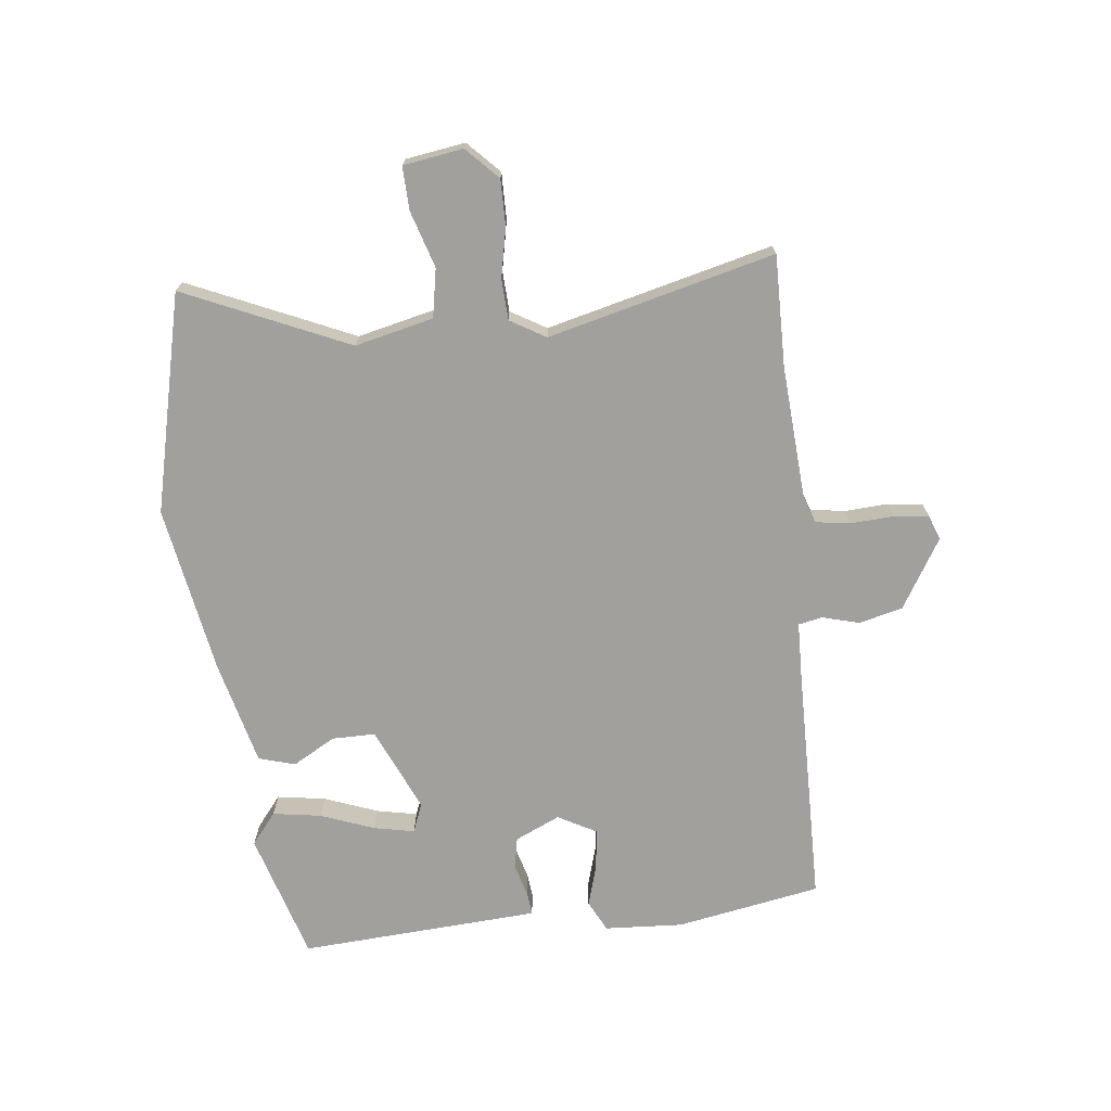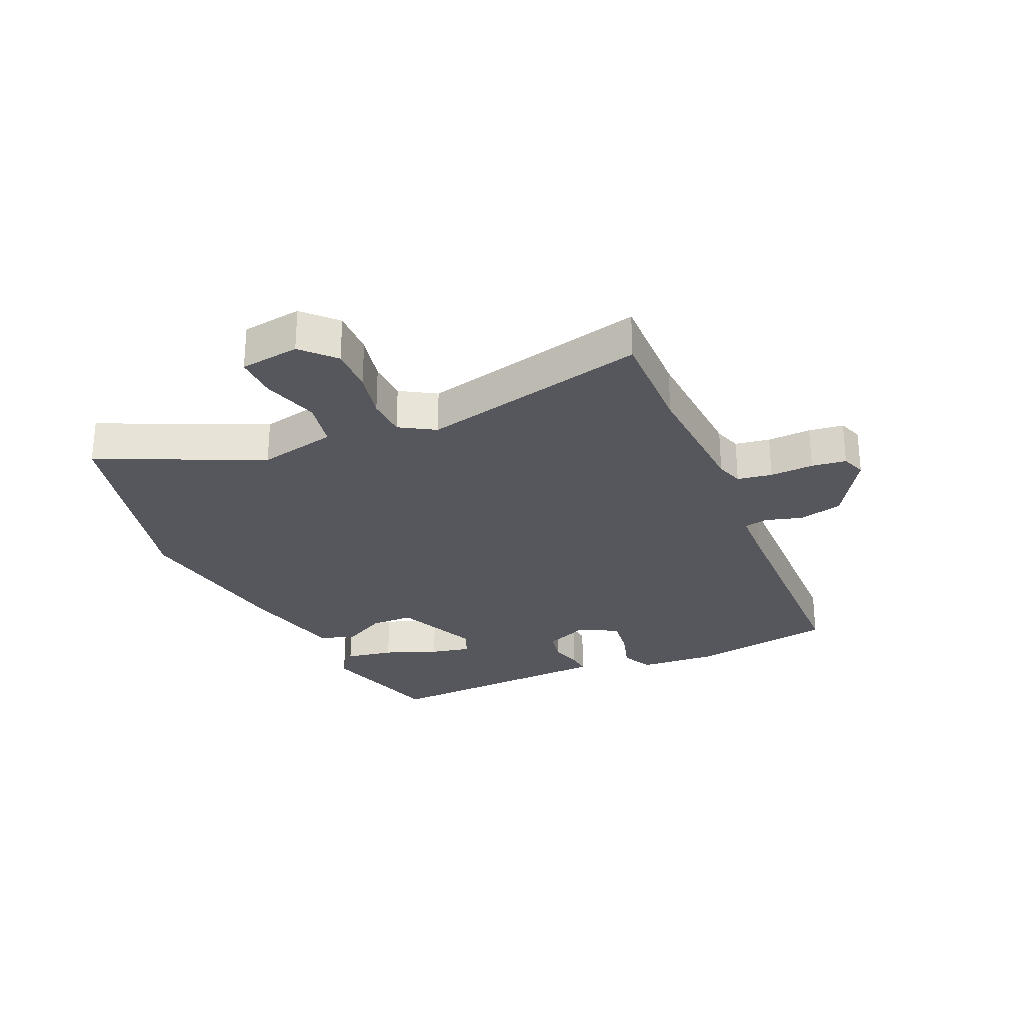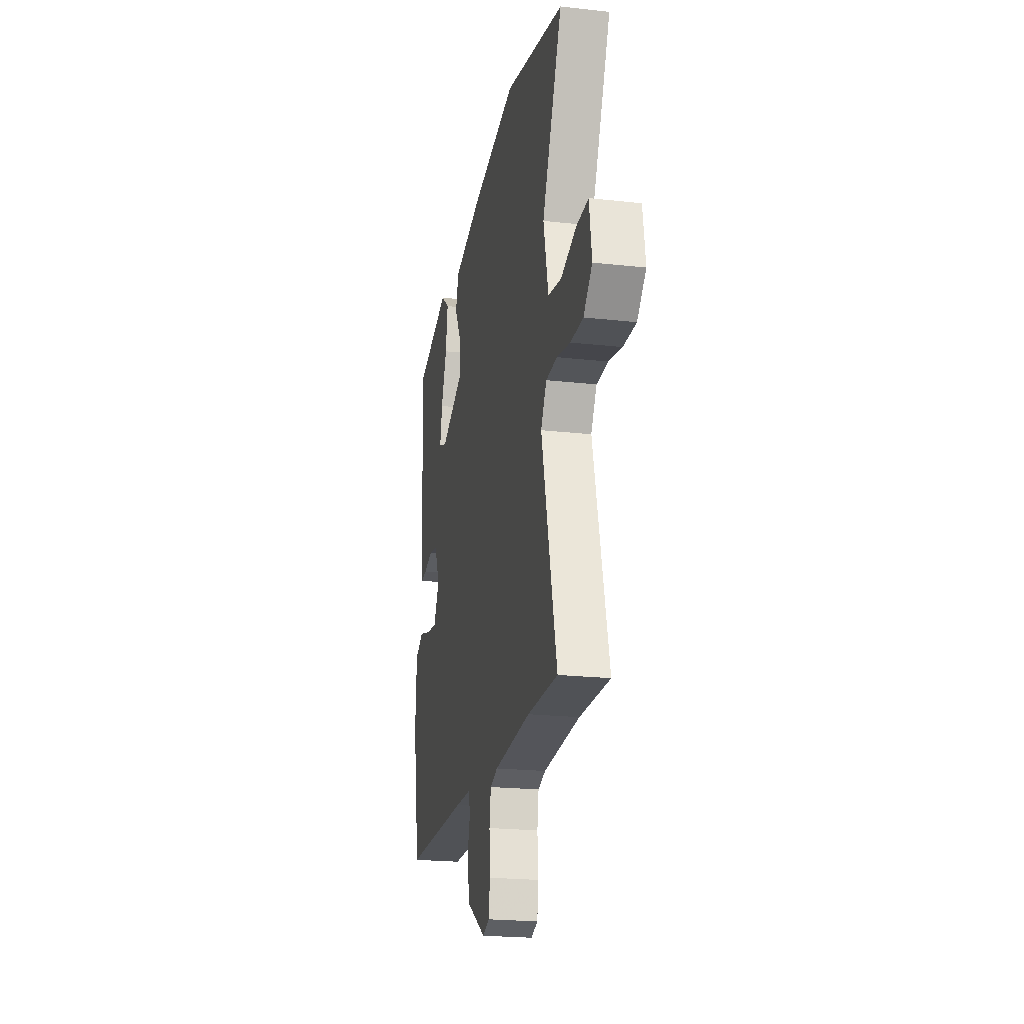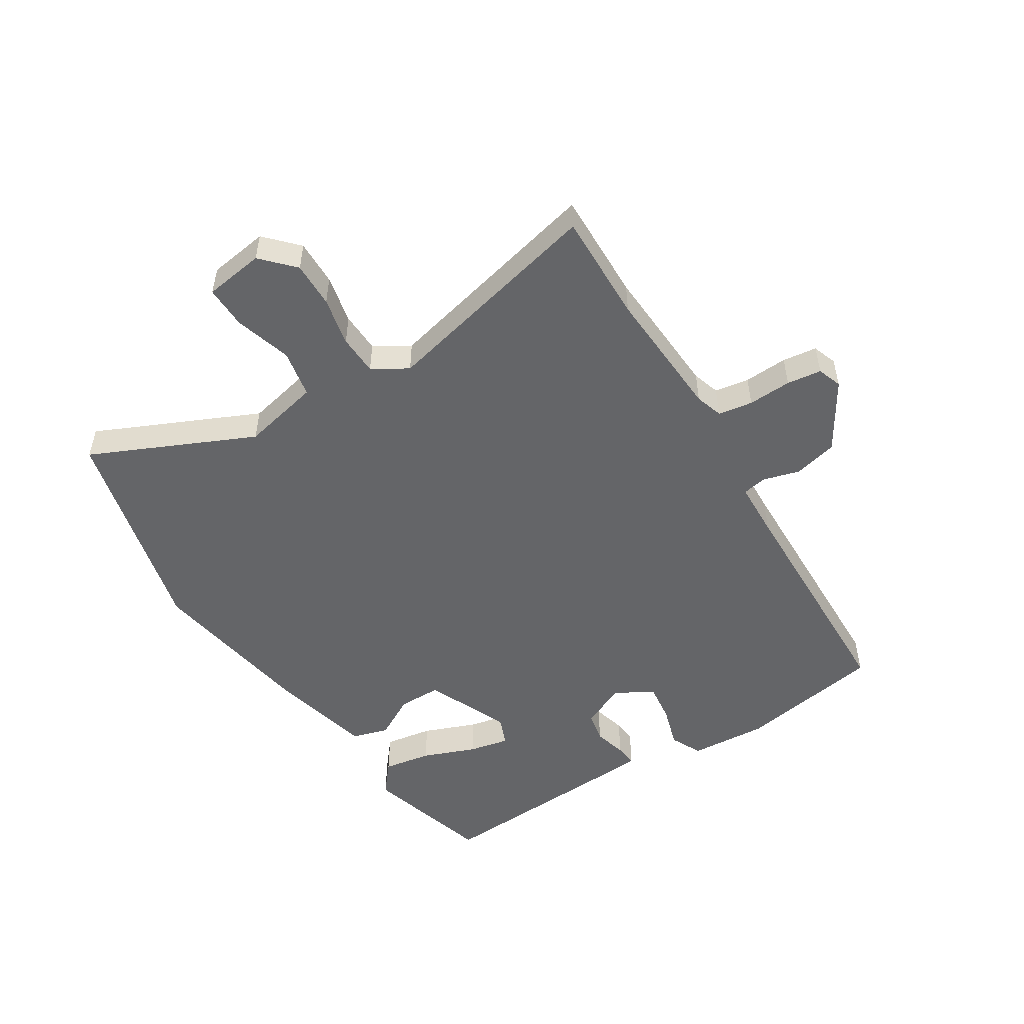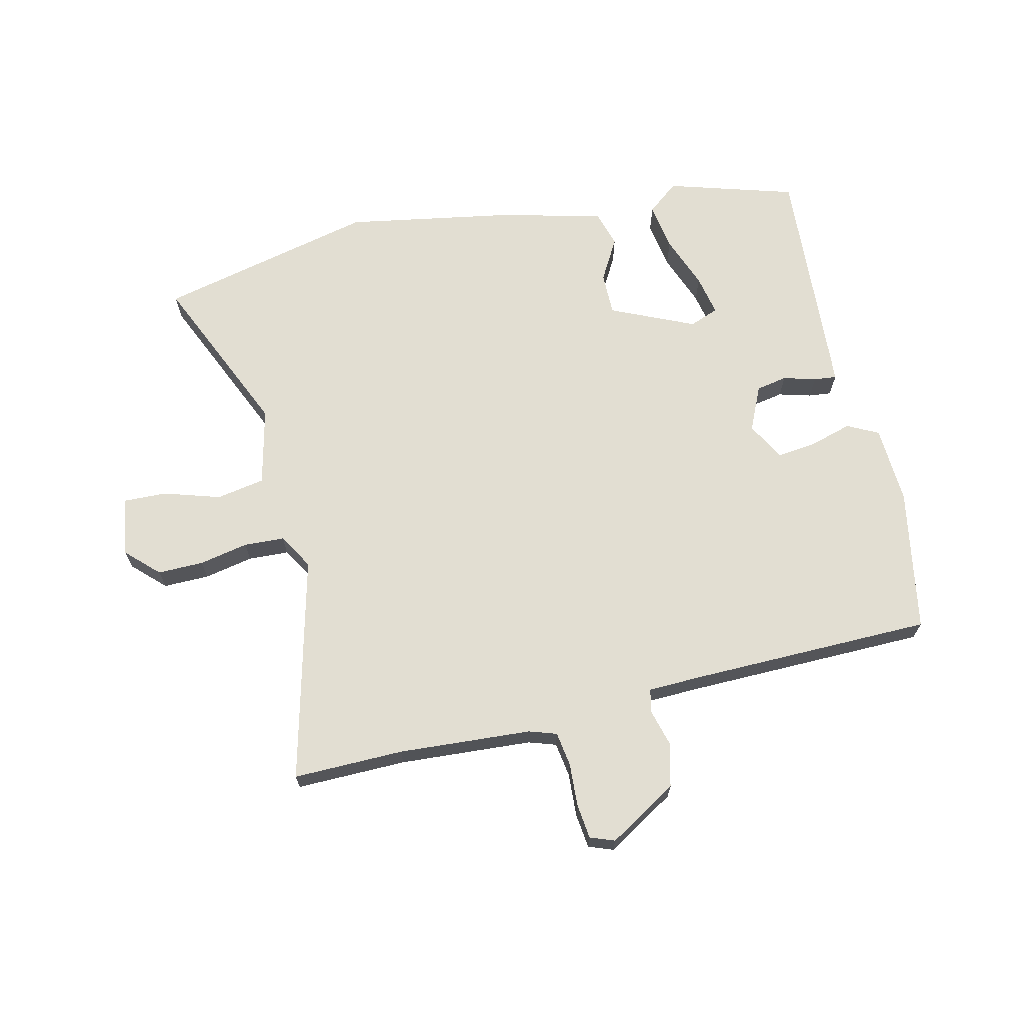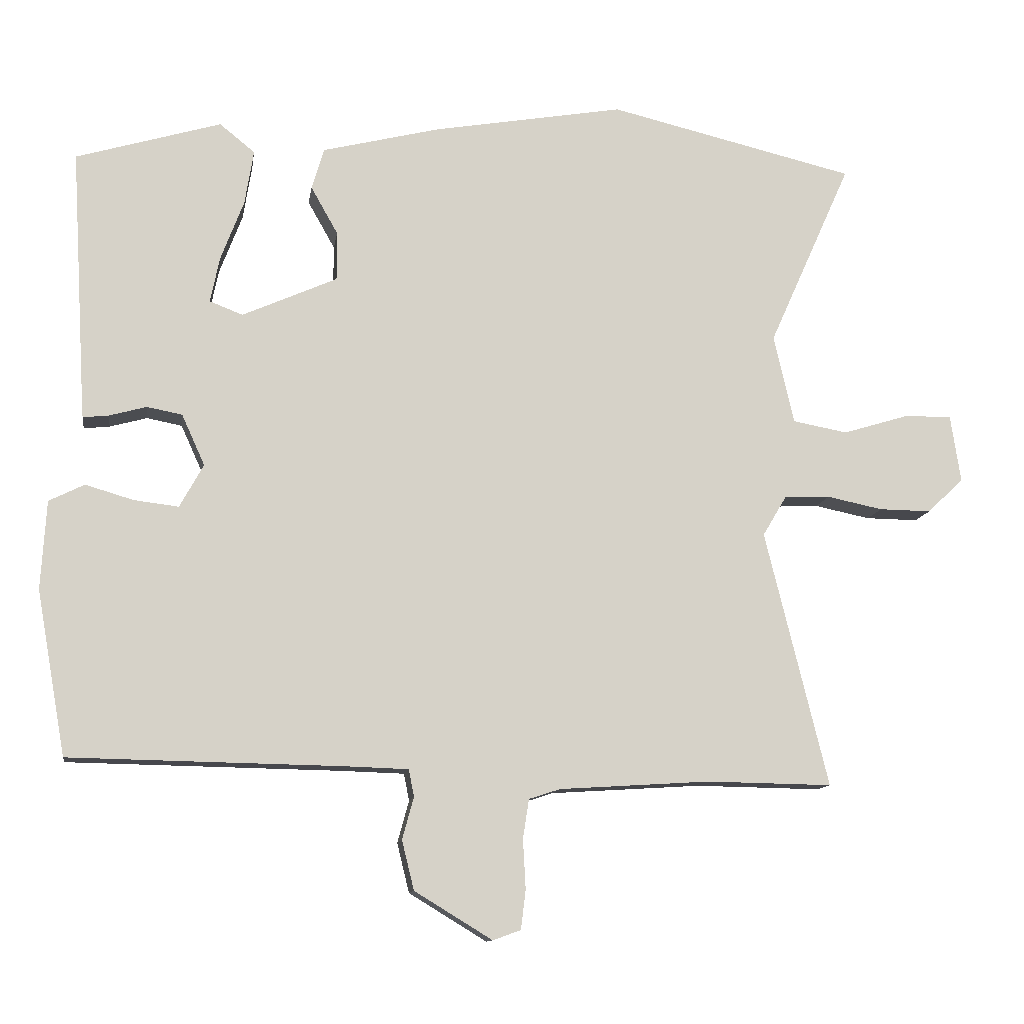
<metadata>
{"format":"obj","ext":"obj","renderer":"f3d","projection":"perspective","resolution":1024,"background":"white","views":[{"elev":-71.7,"azim":96.6,"up":"+Y"},{"elev":-27.5,"azim":113.4,"up":"+Y"},{"elev":-21.6,"azim":78.8,"up":"+Z"},{"elev":-51.6,"azim":121.7,"up":"+Y"},{"elev":67.8,"azim":167.1,"up":"+Y"},{"elev":-11.6,"azim":-8.3,"up":"+Z"}]}
</metadata>
<code>
v 0.307 0.07 0.546
v 0.671 0.07 0.459
v 0.549 0.07 0.186
v 0.579 0.07 0.055
v 0.66 0.07 0.04
v 0.755 0.07 0.069
v 0.827 0.07 0.071
v 0.842 0.07 -0.029
v 0.789 0.07 -0.08
v 0.712 0.07 -0.079
v 0.63 0.07 -0.062
v 0.562 0.07 -0.065
v 0.527 0.07 -0.124
v 0.62 0.07 -0.502
v 0.435 0.07 -0.499
v 0.212 0.07 -0.513
v 0.166 0.07 -0.528
v 0.157 0.07 -0.586
v 0.161 0.07 -0.659
v 0.154 0.07 -0.717
v 0.113 0.07 -0.732
v -0.002 0.07 -0.662
v -0.02 0.07 -0.589
v -0.003 0.07 -0.527
v -0.011 0.07 -0.487
v -0.105 0.07 -0.484
v -0.507 0.07 -0.477
v -0.55 0.07 -0.235
v -0.542 0.07 -0.104
v -0.49 0.07 -0.078
v -0.419 0.07 -0.099
v -0.353 0.07 -0.107
v -0.318 0.07 -0.043
v -0.352 0.07 0.032
v -0.404 0.07 0.042
v -0.459 0.07 0.027
v -0.497 0.07 0.023
v -0.5 0.07 0.069
v -0.521 0.07 0.425
v -0.307 0.07 0.488
v -0.255 0.07 0.446
v -0.268 0.07 0.365
v -0.302 0.07 0.276
v -0.316 0.07 0.208
v -0.267 0.07 0.189
v -0.127 0.07 0.251
v -0.127 0.07 0.323
v -0.167 0.07 0.394
v -0.149 0.07 0.455
v 0.026 0.07 0.498
v 0.307 0 0.546
v 0.671 0 0.459
v 0.549 0 0.186
v 0.579 0 0.055
v 0.66 0 0.04
v 0.755 0 0.069
v 0.827 0 0.071
v 0.842 0 -0.029
v 0.789 0 -0.08
v 0.712 0 -0.079
v 0.63 0 -0.062
v 0.562 0 -0.065
v 0.527 0 -0.124
v 0.62 0 -0.502
v 0.435 0 -0.499
v 0.212 0 -0.513
v 0.166 0 -0.528
v 0.157 0 -0.586
v 0.161 0 -0.659
v 0.154 0 -0.717
v 0.113 0 -0.732
v -0.002 0 -0.662
v -0.02 0 -0.589
v -0.003 0 -0.527
v -0.011 0 -0.487
v -0.105 0 -0.484
v -0.507 0 -0.477
v -0.55 0 -0.235
v -0.542 0 -0.104
v -0.49 0 -0.078
v -0.419 0 -0.099
v -0.353 0 -0.107
v -0.318 0 -0.043
v -0.352 0 0.032
v -0.404 0 0.042
v -0.459 0 0.027
v -0.497 0 0.023
v -0.5 0 0.069
v -0.521 0 0.425
v -0.307 0 0.488
v -0.255 0 0.446
v -0.268 0 0.365
v -0.302 0 0.276
v -0.316 0 0.208
v -0.267 0 0.189
v -0.127 0 0.251
v -0.127 0 0.323
v -0.167 0 0.394
v -0.149 0 0.455
v 0.026 0 0.498
f 47 48 49 50
f 46 47 50 1
f 40 41 42 43
f 40 43 44
f 39 40 44
f 38 39 44
f 35 36 37 38
f 34 35 38 44
f 33 34 44 45
f 28 29 30 31
f 26 27 28 31
f 25 26 31 32
f 21 22 23 24
f 21 24 25
f 18 19 20 21
f 17 18 21 25
f 16 17 25 32
f 13 14 15
f 13 15 16 32
f 8 9 10 11
f 8 11 12
f 5 6 7 8
f 4 5 8 12
f 3 4 12 13
f 46 1 2 3
f 33 45 46 3
f 3 13 32 33
f 100 99 98 97
f 51 100 97 96
f 93 92 91 90
f 94 93 90
f 94 90 89
f 94 89 88
f 88 87 86 85
f 94 88 85 84
f 95 94 84 83
f 81 80 79 78
f 81 78 77 76
f 82 81 76 75
f 74 73 72 71
f 75 74 71
f 71 70 69 68
f 75 71 68 67
f 82 75 67 66
f 65 64 63
f 82 66 65 63
f 61 60 59 58
f 62 61 58
f 58 57 56 55
f 62 58 55 54
f 63 62 54 53
f 53 52 51 96
f 53 96 95 83
f 83 82 63 53
f 1 51 52 2
f 2 52 53 3
f 3 53 54 4
f 4 54 55 5
f 5 55 56 6
f 6 56 57 7
f 7 57 58 8
f 8 58 59 9
f 9 59 60 10
f 10 60 61 11
f 11 61 62 12
f 12 62 63 13
f 13 63 64 14
f 14 64 65 15
f 15 65 66 16
f 16 66 67 17
f 17 67 68 18
f 18 68 69 19
f 19 69 70 20
f 20 70 71 21
f 21 71 72 22
f 22 72 73 23
f 23 73 74 24
f 24 74 75 25
f 25 75 76 26
f 26 76 77 27
f 27 77 78 28
f 28 78 79 29
f 29 79 80 30
f 30 80 81 31
f 31 81 82 32
f 32 82 83 33
f 33 83 84 34
f 34 84 85 35
f 35 85 86 36
f 36 86 87 37
f 37 87 88 38
f 38 88 89 39
f 39 89 90 40
f 40 90 91 41
f 41 91 92 42
f 42 92 93 43
f 43 93 94 44
f 44 94 95 45
f 45 95 96 46
f 46 96 97 47
f 47 97 98 48
f 48 98 99 49
f 49 99 100 50
f 50 100 51 1

</code>
